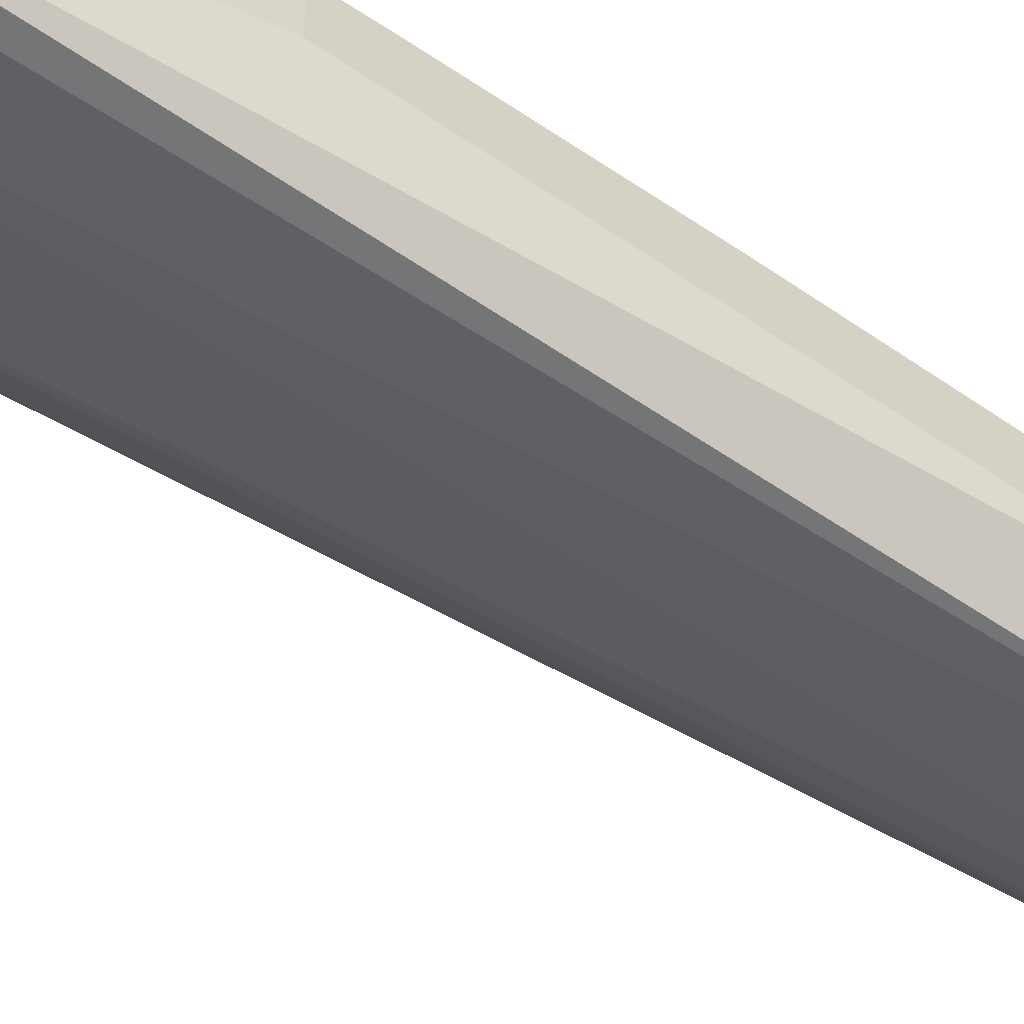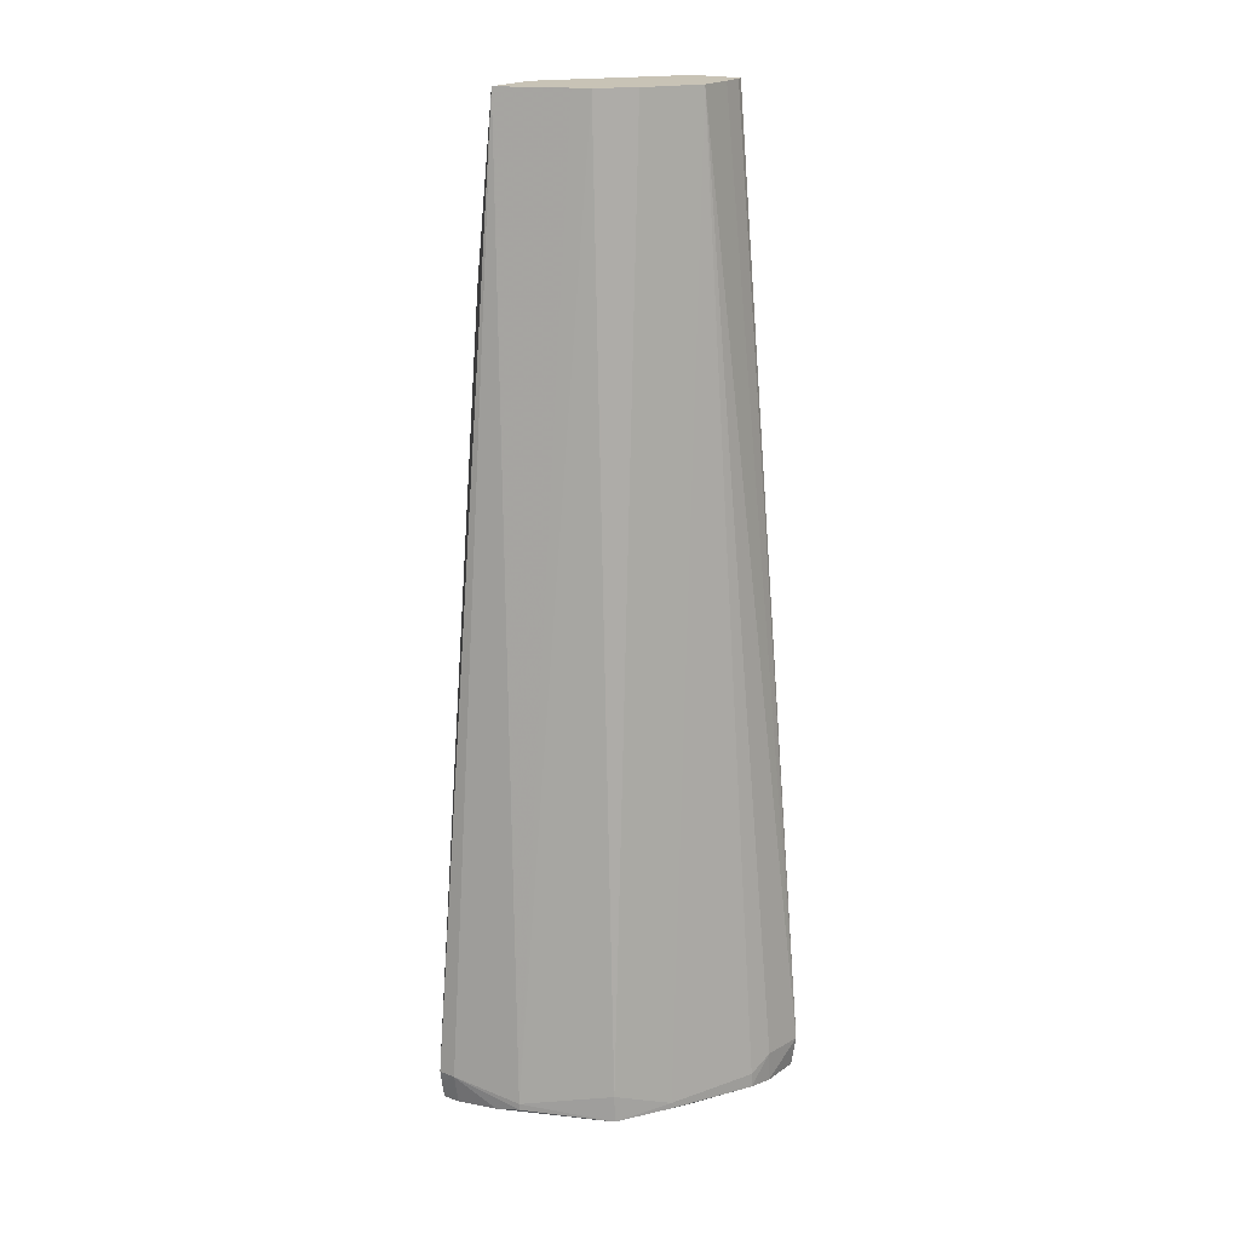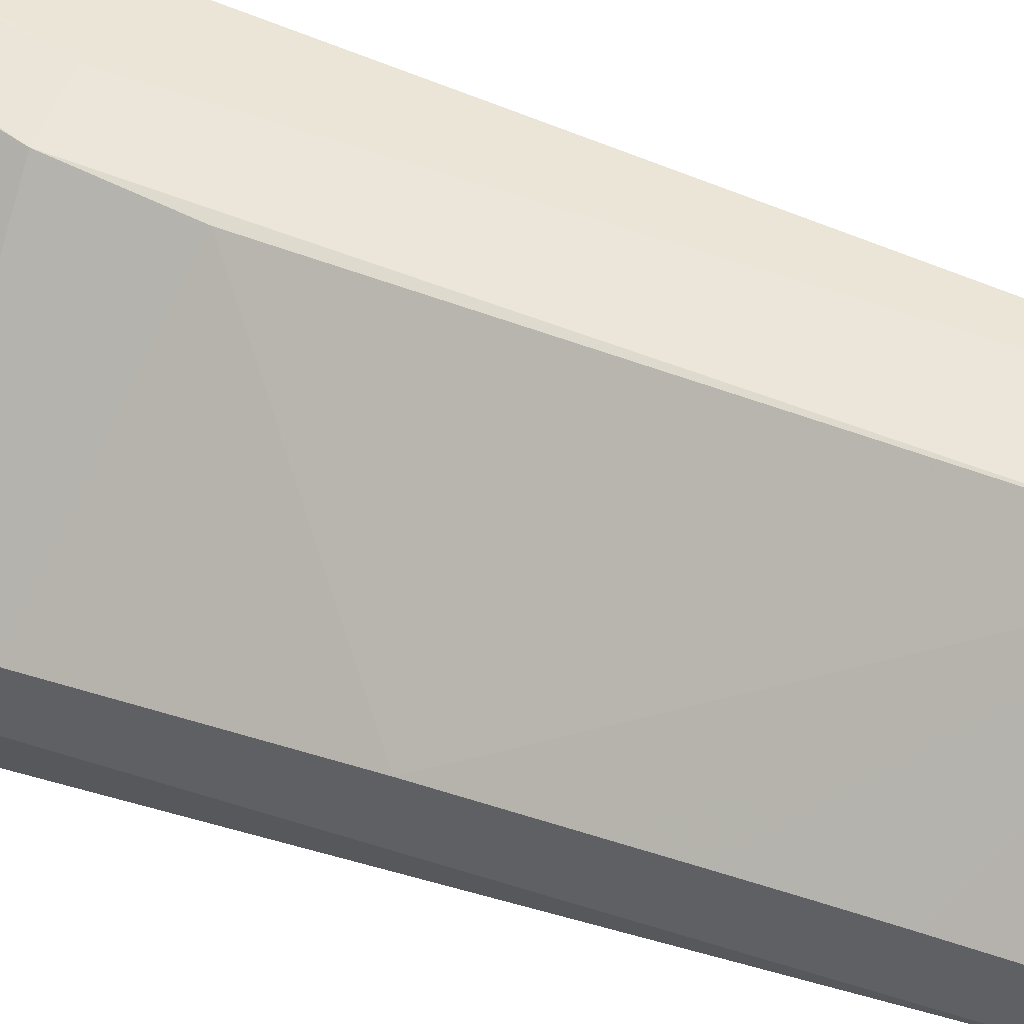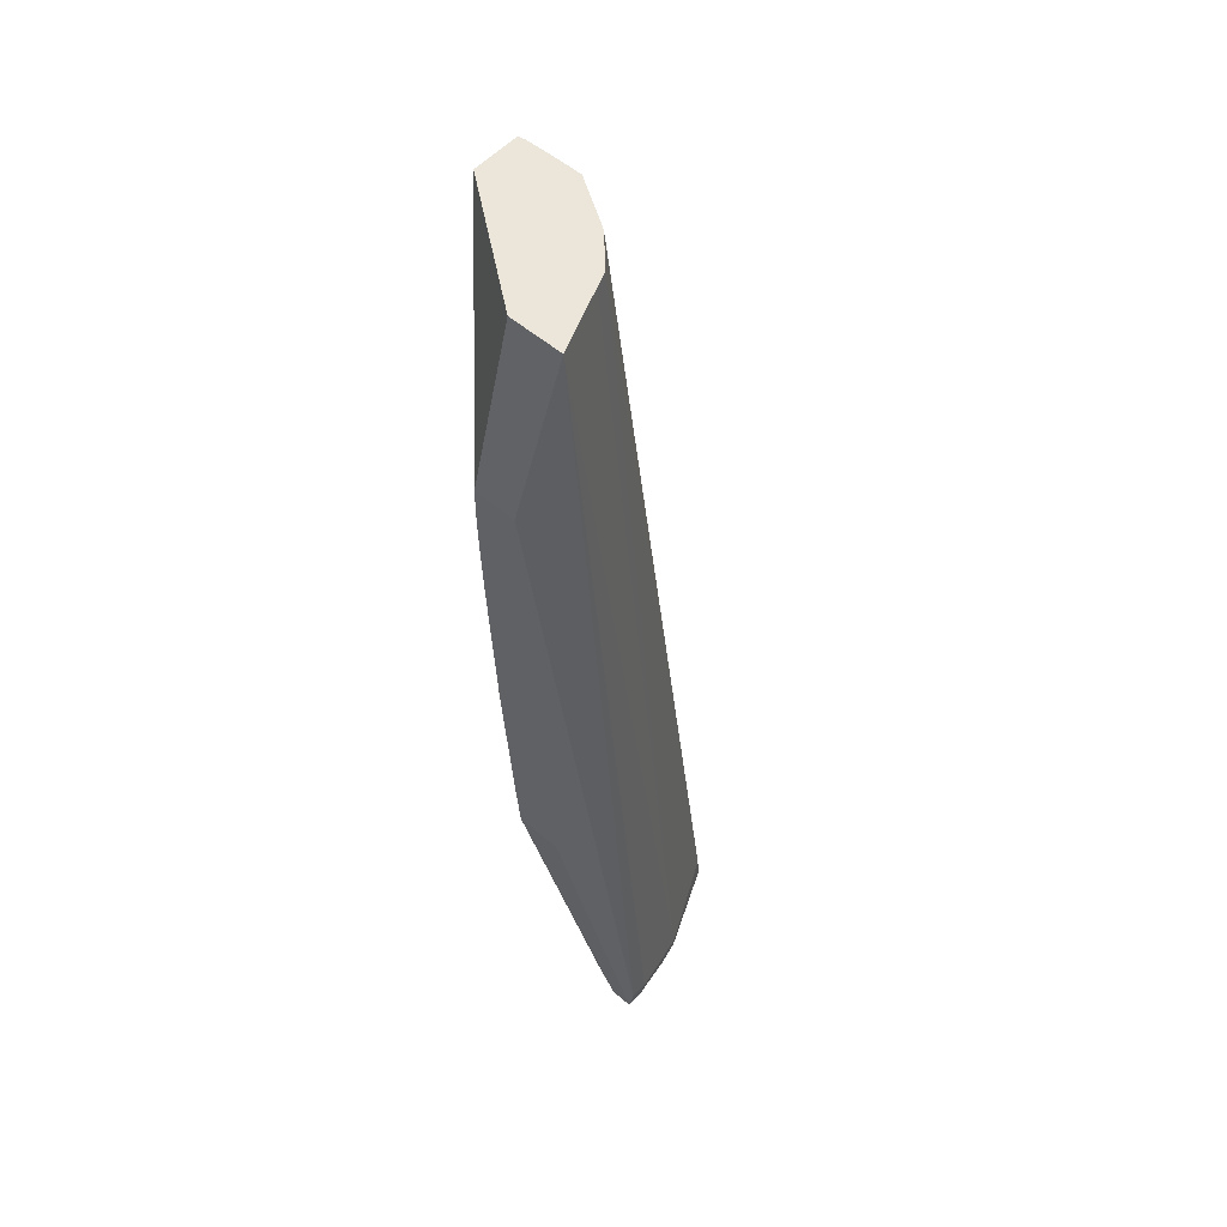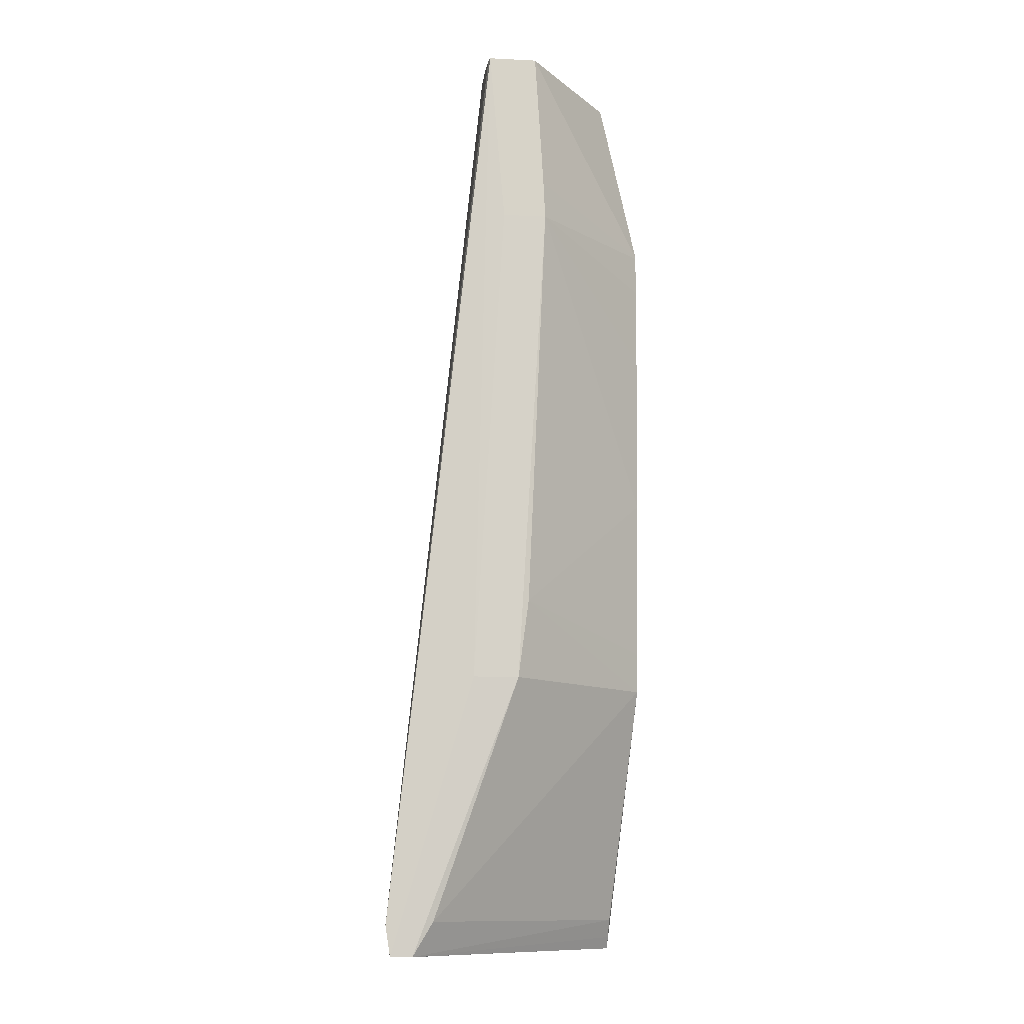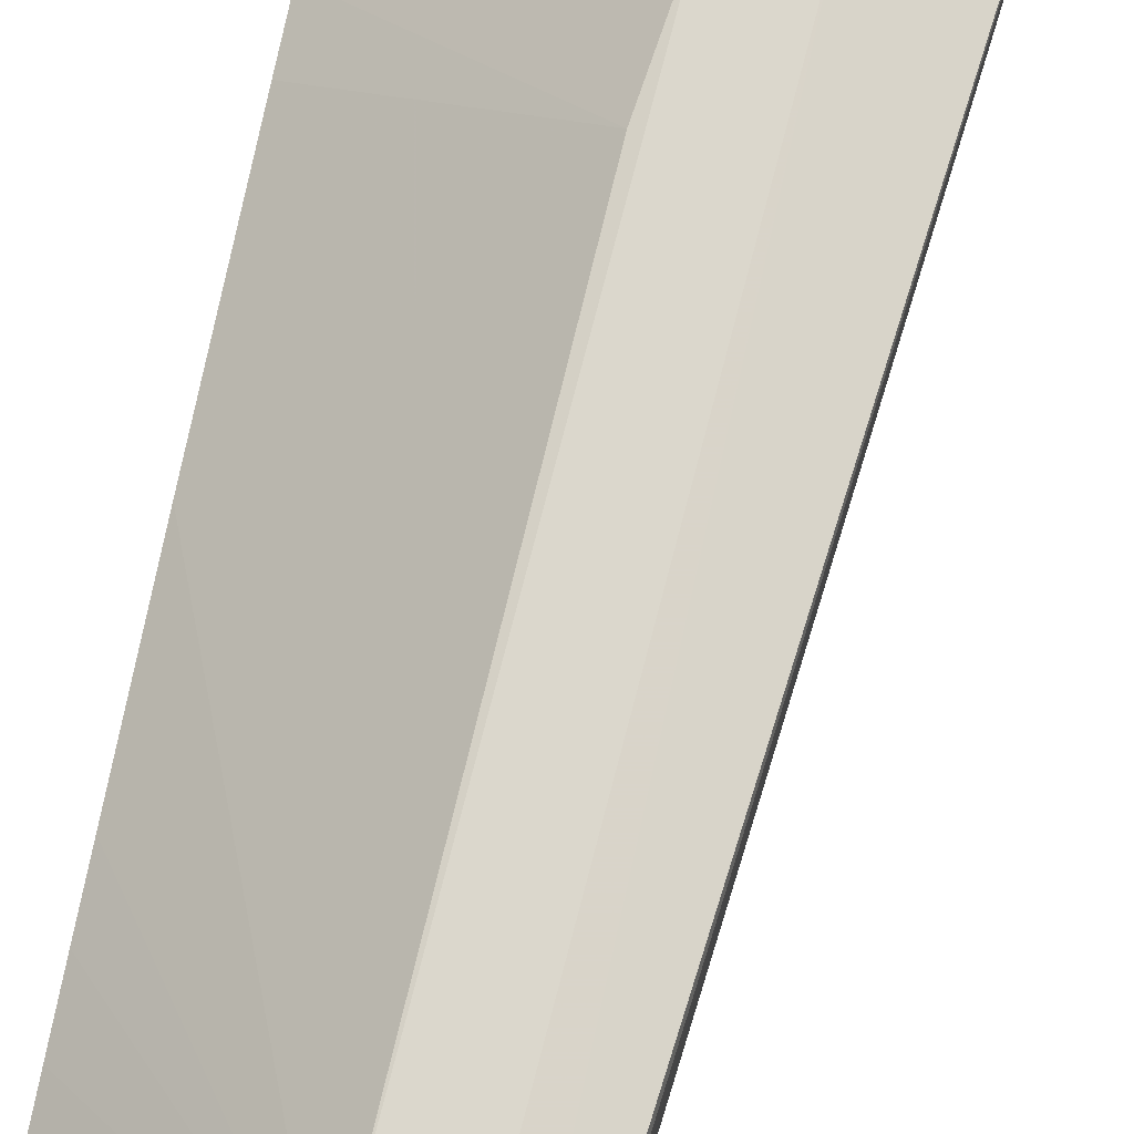
<metadata>
{"format":"obj","ext":"obj","renderer":"f3d","projection":"perspective","resolution":1024,"background":"white","views":[{"elev":-58.1,"azim":52.9,"up":"+Z"},{"elev":19.5,"azim":-147.1,"up":"+Y"},{"elev":53.4,"azim":111.1,"up":"+Z"},{"elev":55.1,"azim":131.9,"up":"+Y"},{"elev":-11.9,"azim":-6.6,"up":"+Y"},{"elev":74.4,"azim":-168.9,"up":"+Z"}]}
</metadata>
<code>
v -0.008432 -0.06546 0.0006598
v -0.008238 -0.0654 -0.0007395
v -0.008207 -0.06639 -0.0006625
v -0.008274 -0.06646 0.0006598
v -0.008274 -0.06645 0.0006658
v -0.00843 -0.06546 0.0006658
v -0.005229 -0.03578 0.001583
v -0.005277 -0.03578 0.001374
v -0.005302 -0.03578 0.0006606
v -0.005306 -0.03578 -0.0005341
v -0.008046 -0.0658 -0.001517
v -0.008046 -0.06626 -0.001517
v -0.006859 -0.06635 -0.003305
v -0.004628 -0.06642 -0.00562
v -0.007556 -0.06646 0.0006658
v -0.0006627 -0.06643 -0.00697
v -0.007556 -0.06646 0.0006598
v -0.00568 -0.05751 0.00124
v -0.00473 -0.04158 0.001583
v -0.003645 -0.03578 0.001583
v -0.004435 -0.03578 -0.001922
v -0.006655 -0.06599 -0.004042
v -0.006655 -0.06618 -0.004042
v -0.005491 -0.06631 -0.005453
v -0.001985 -0.06633 -0.006799
v -0.0001078 -0.06643 -0.006251
v -0.0001078 -0.06602 -0.005989
v -0.0001078 -0.06542 -0.005614
v -0.0069 -0.06536 0.0006658
v -0.004206 -0.05751 0.00124
v -0.0001078 -0.06643 -0.006962
v -0.0006627 -0.06643 -0.006255
v -0.0006627 -0.06546 -0.00716
v -0.003304 -0.04158 0.001583
v -0.003606 -0.03637 0.001583
v 0.0005224 -0.04158 -0.002043
v -0.0006583 -0.03578 -0.002414
v -0.00423 -0.03578 -0.002232
v -0.005461 -0.06546 -0.00543
v -0.002769 -0.06598 -0.006656
v -0.002769 -0.06619 -0.006656
v 0.0005224 -0.05751 -0.002903
v -0.004203 -0.0575 0.00124
v -0.0001078 -0.06586 -0.007072
v 0.0005224 -0.05751 -0.004408
v -0.0001078 -0.06546 -0.007144
v -0.0006583 -0.03578 -0.004193
v -0.003862 -0.05496 0.00124
v 0.0005224 -0.05092 -0.00237
v 0.0005224 -0.04827 -0.002236
v 0.0005224 -0.04695 -0.00217
v 0.0005224 -0.04563 -0.002109
v 0.0005224 -0.04431 -0.002062
v 0.0005224 -0.04298 -0.002028
v 0.0005224 -0.04166 -0.002039
v -0.003362 -0.04034 0.001583
v -0.003523 -0.03769 0.001583
v 0.0005224 -0.04158 -0.003459
v -0.00344 -0.03902 0.001583
v -0.003269 -0.03578 -0.003147
v -0.002738 -0.03578 -0.003362
v 0.0005224 -0.0562 -0.00277
f 1 2 3
f 1 3 4
f 1 4 5
f 1 5 6
f 36 45 58
f 36 58 47
f 36 47 37
f 36 57 59
f 44 46 45
f 45 46 58
f 7 47 61
f 7 61 60
f 24 40 41
f 24 41 25
f 20 36 37
f 21 38 22
f 22 39 24
f 22 24 23
f 22 38 39
f 24 39 40
f 31 44 45
f 33 46 44
f 33 41 40
f 33 40 47
f 33 47 46
f 34 43 48
f 34 48 49
f 34 49 50
f 34 50 51
f 34 51 52
f 34 52 53
f 34 53 54
f 34 54 55
f 34 55 56
f 35 57 36
f 36 55 54
f 36 54 53
f 36 53 52
f 36 52 51
f 36 51 50
f 36 50 49
f 36 49 62
f 36 62 42
f 36 42 45
f 46 47 58
f 48 62 49
f 26 45 42
f 26 42 27
f 27 42 28
f 28 42 29
f 29 42 30
f 30 42 43
f 1 8 9
f 1 9 10
f 1 10 2
f 2 11 12
f 2 12 3
f 2 10 11
f 3 12 13
f 3 13 14
f 3 14 4
f 4 15 5
f 4 14 16
f 4 16 17
f 4 17 15
f 5 15 18
f 5 18 6
f 6 18 7
f 7 19 34
f 7 34 56
f 7 56 59
f 7 59 57
f 7 57 35
f 7 35 20
f 7 20 37
f 7 37 47
f 7 60 38
f 7 38 21
f 7 21 10
f 7 10 9
f 7 9 8
f 7 18 19
f 36 59 56
f 36 56 55
f 38 60 39
f 39 60 40
f 42 62 48
f 42 48 43
f 25 41 33
f 26 31 45
f 30 43 34
f 31 33 44
f 40 60 61
f 40 61 47
f 1 6 7
f 1 7 8
f 10 21 22
f 10 22 11
f 11 22 23
f 11 23 12
f 12 23 13
f 13 23 24
f 13 24 14
f 14 24 25
f 14 25 16
f 15 17 26
f 15 26 27
f 15 27 28
f 15 28 29
f 15 29 30
f 15 30 18
f 16 31 26
f 16 26 32
f 16 32 17
f 16 25 33
f 16 33 31
f 17 32 26
f 18 30 34
f 18 34 19
f 20 35 36

</code>
